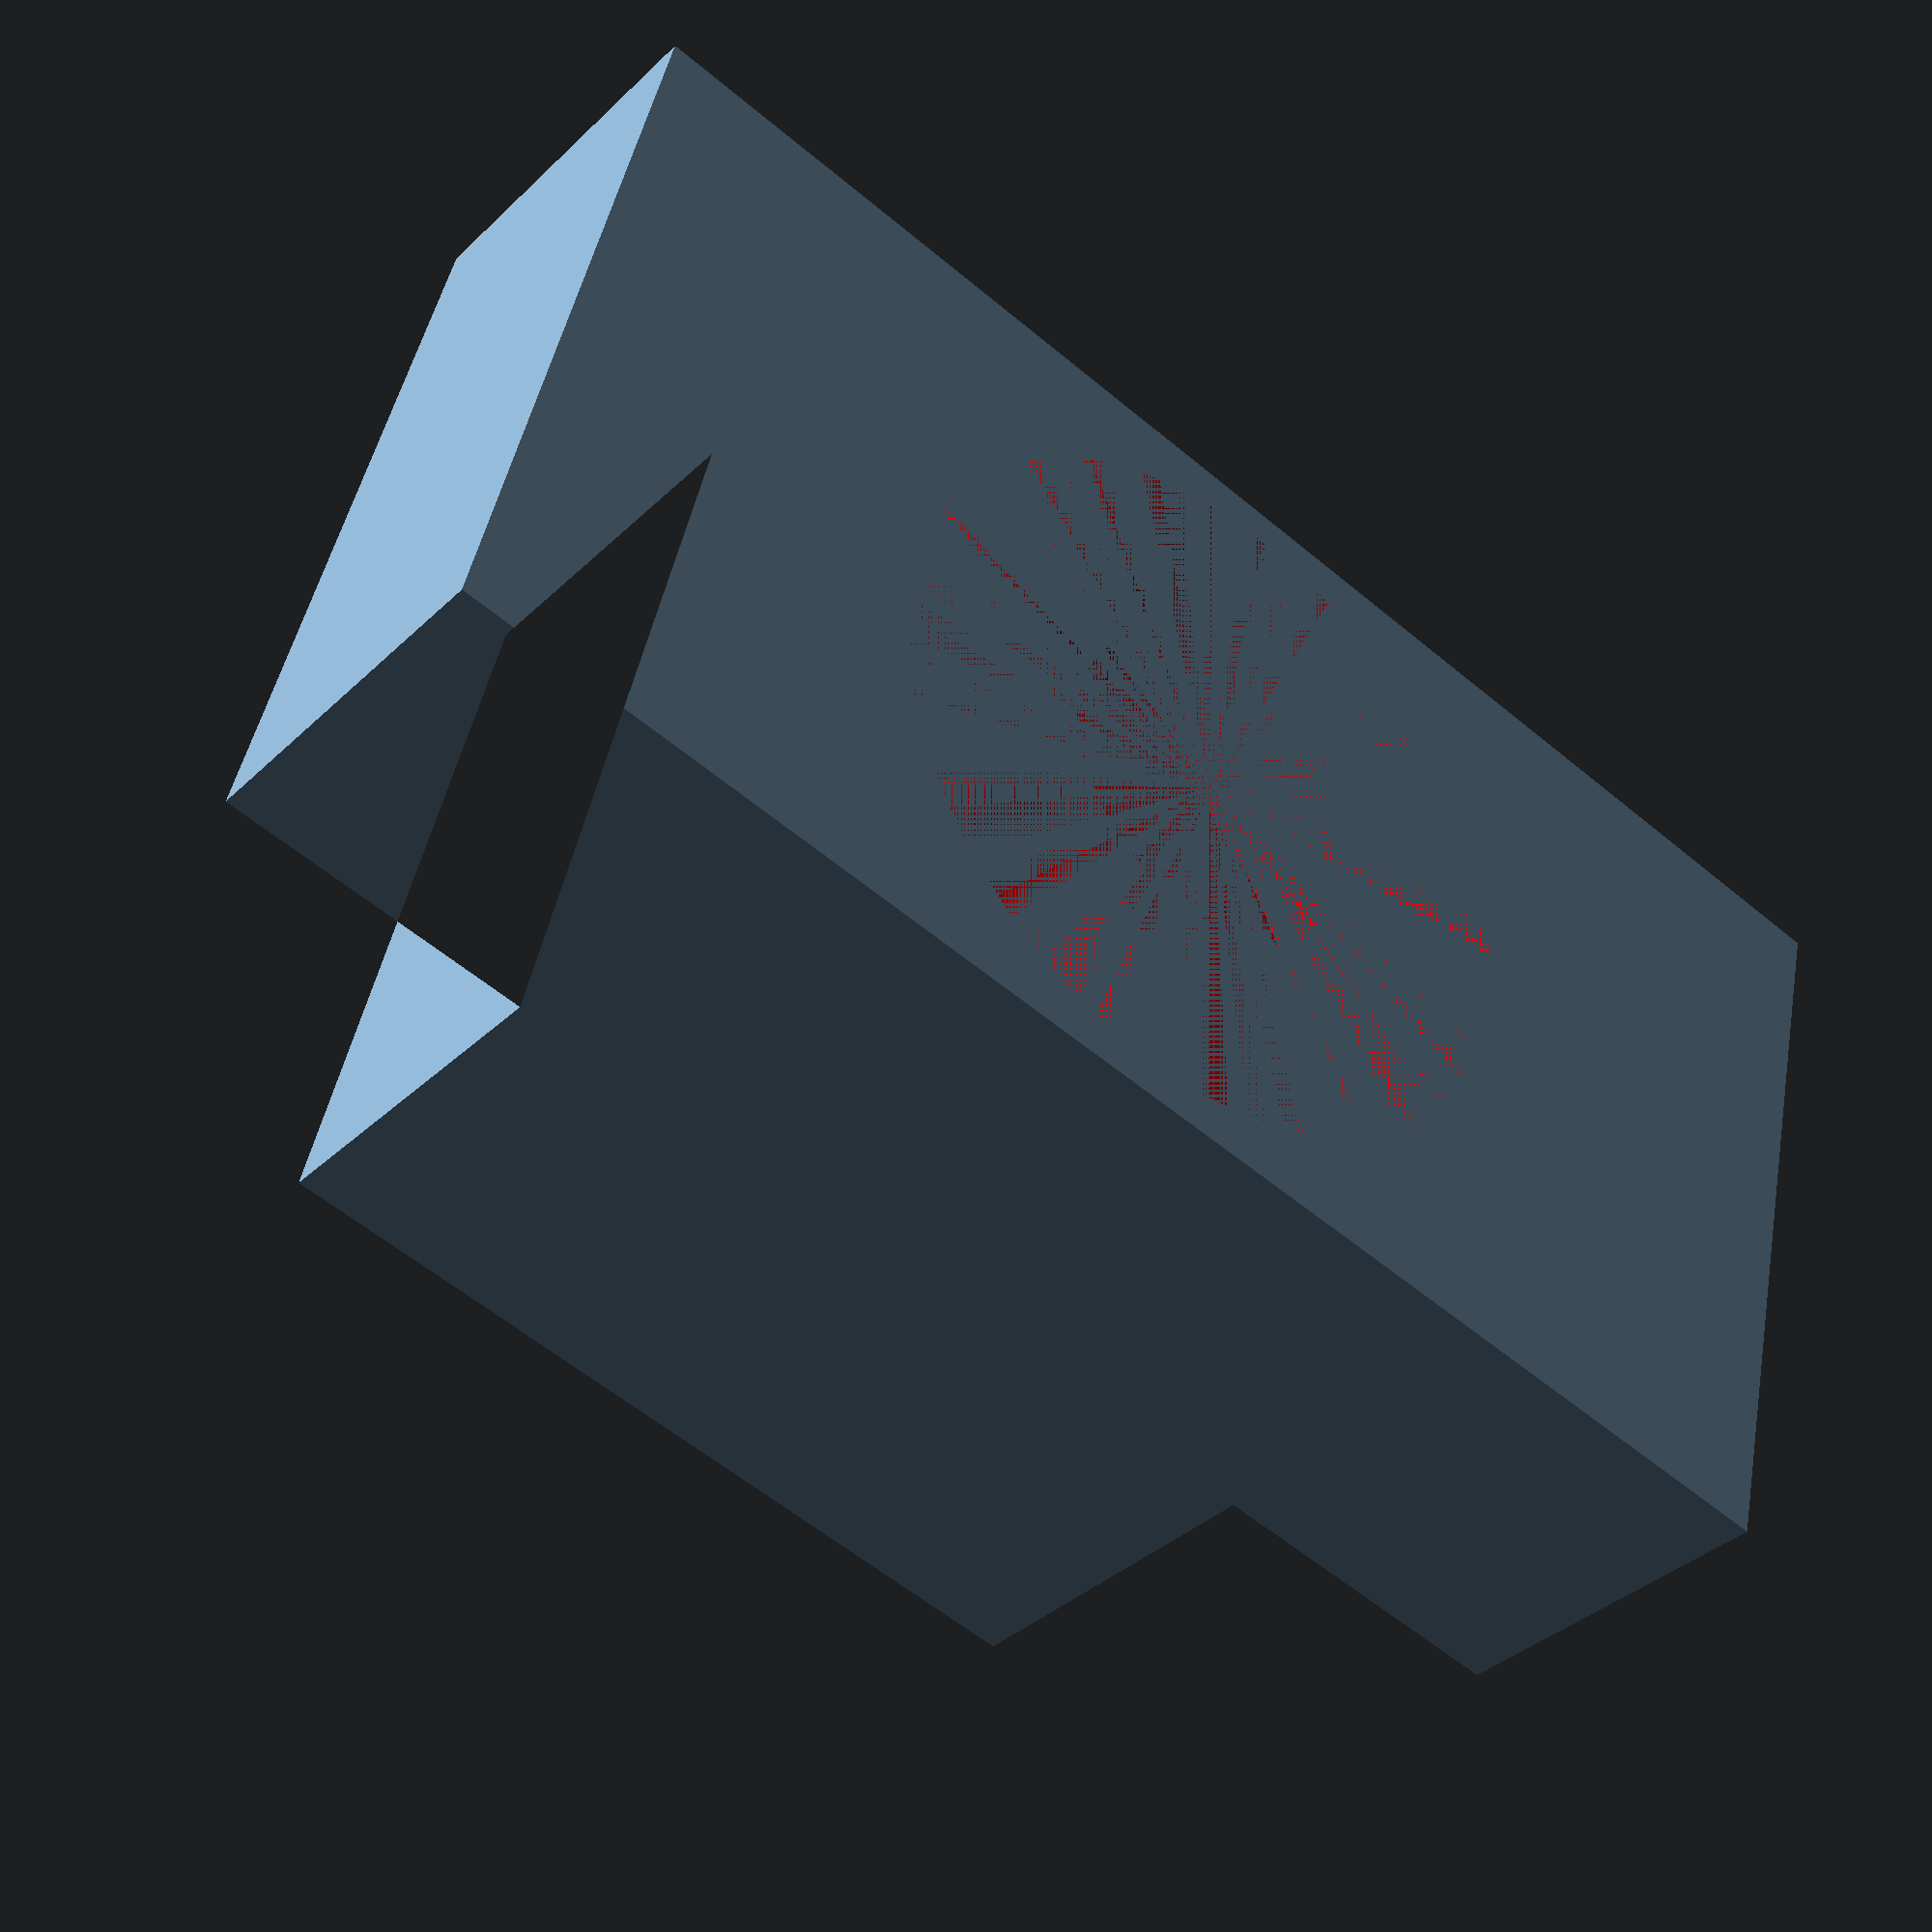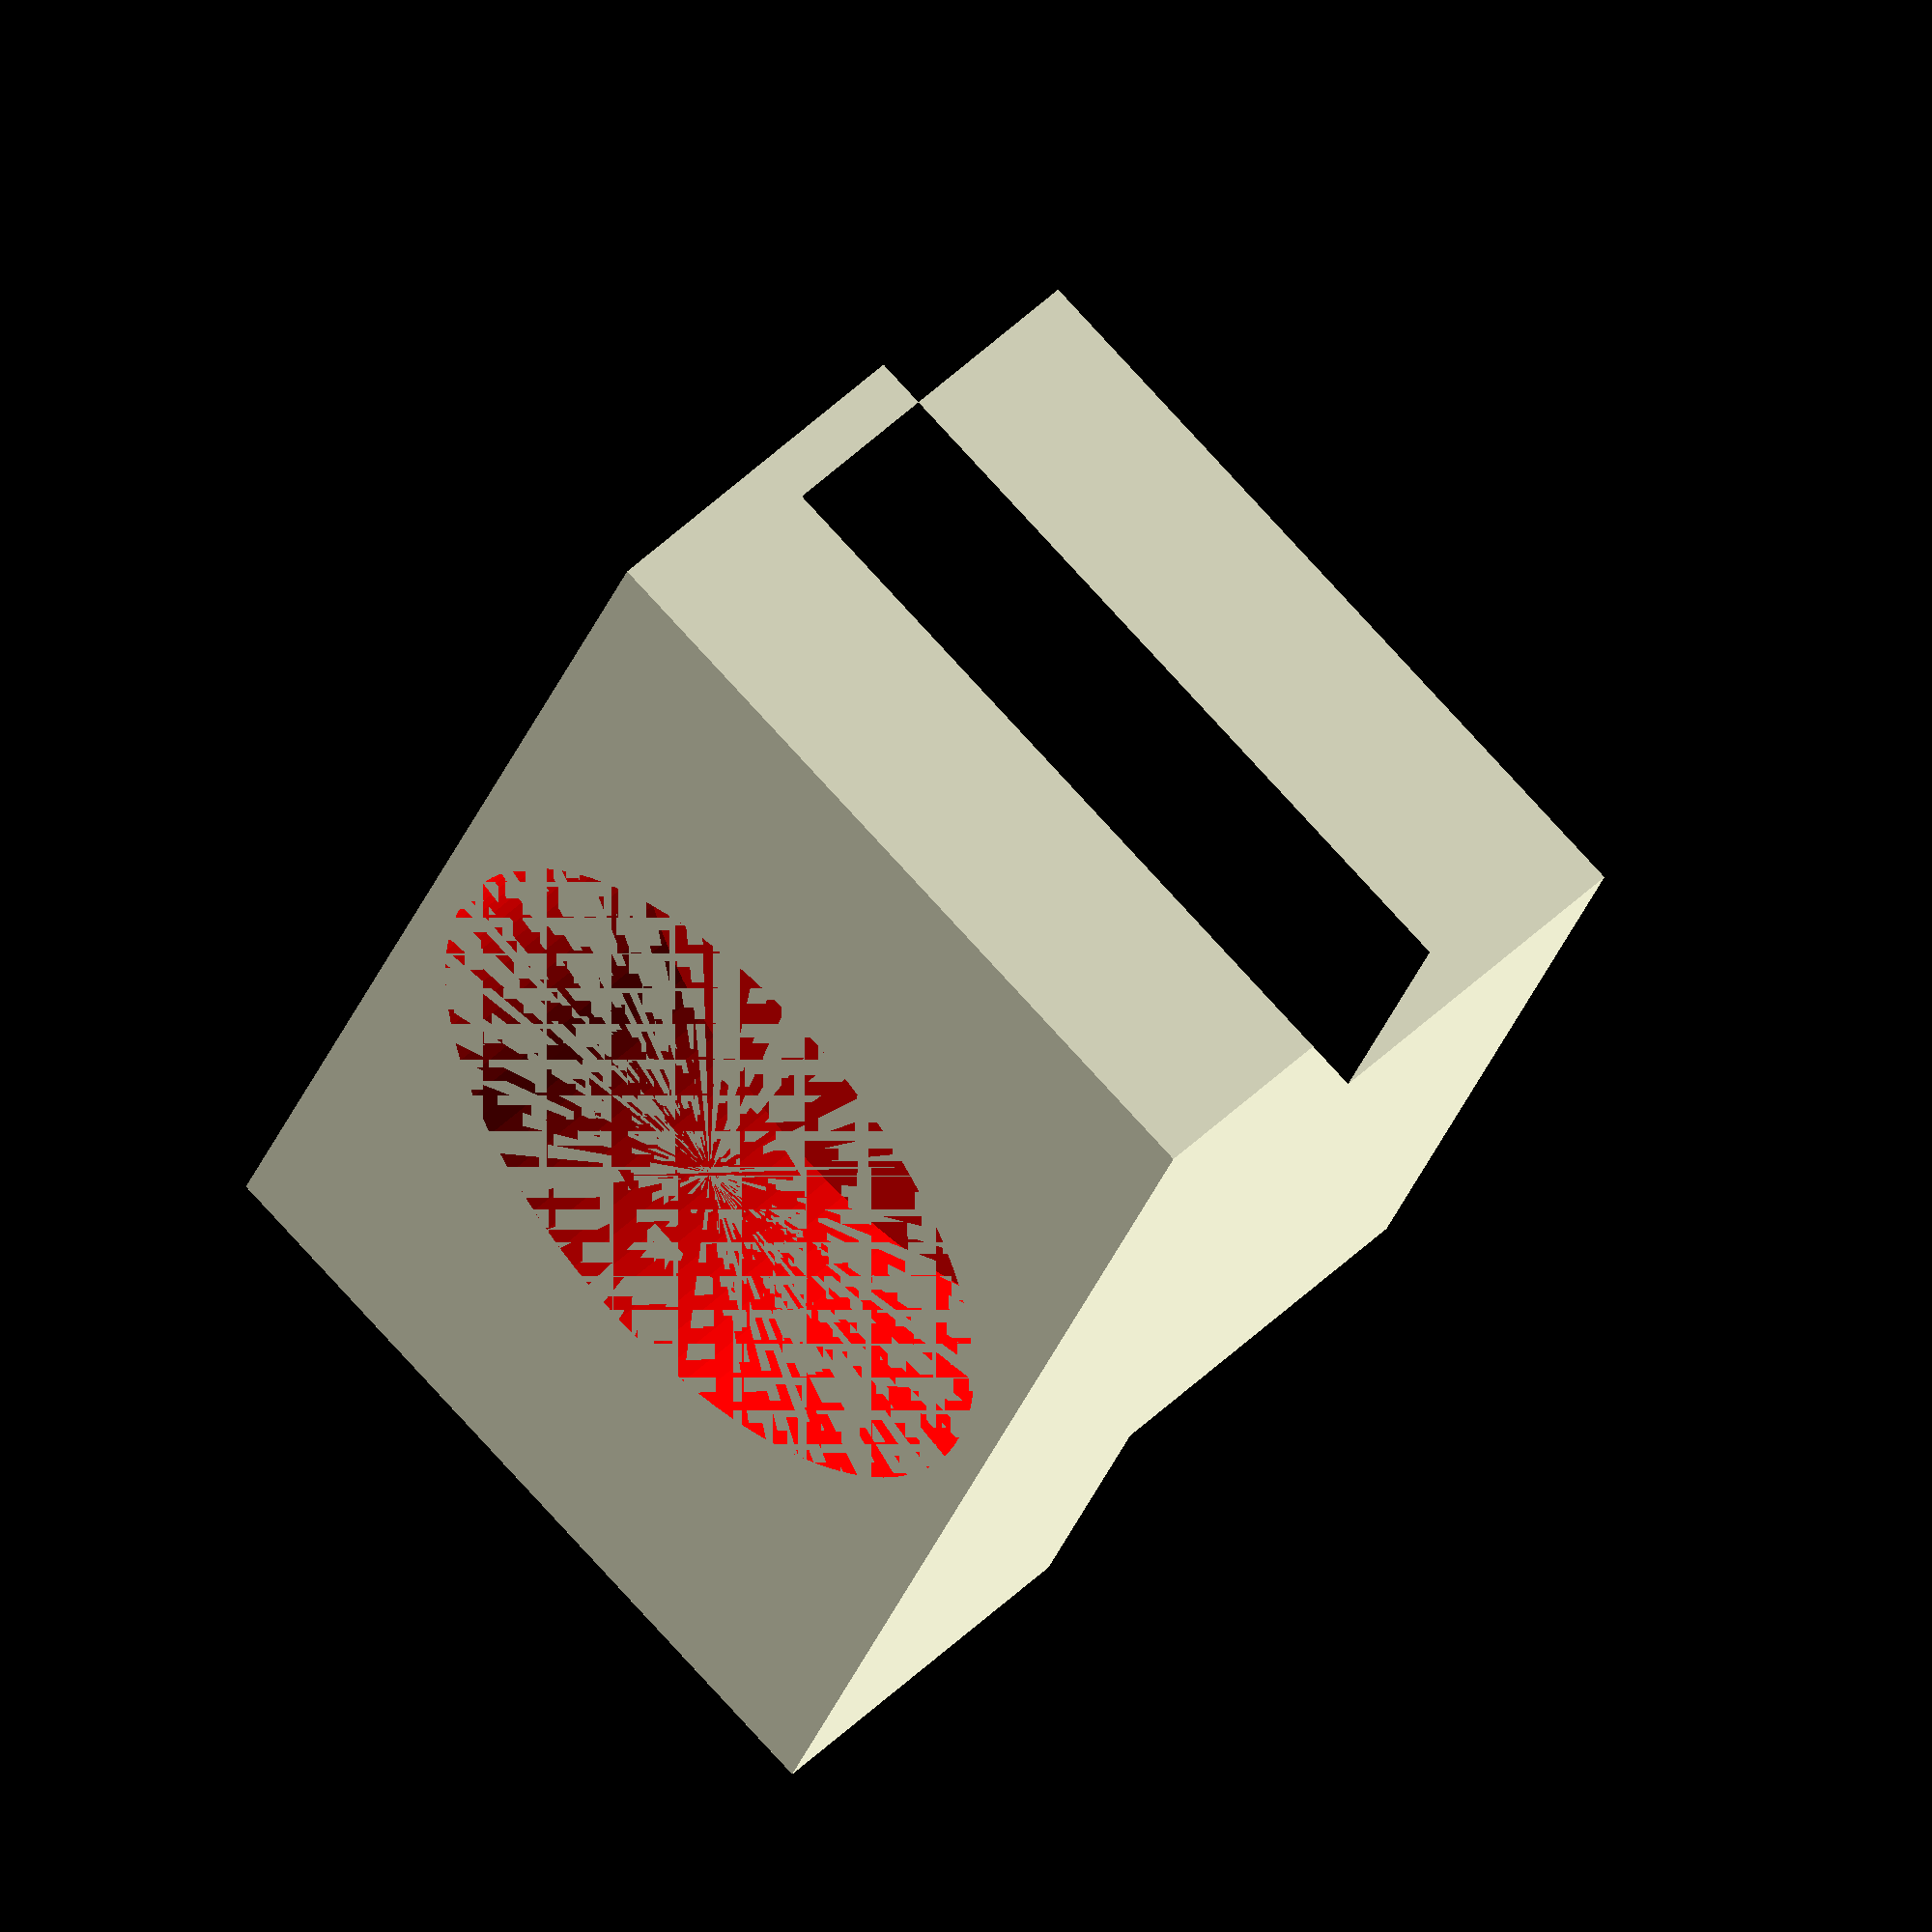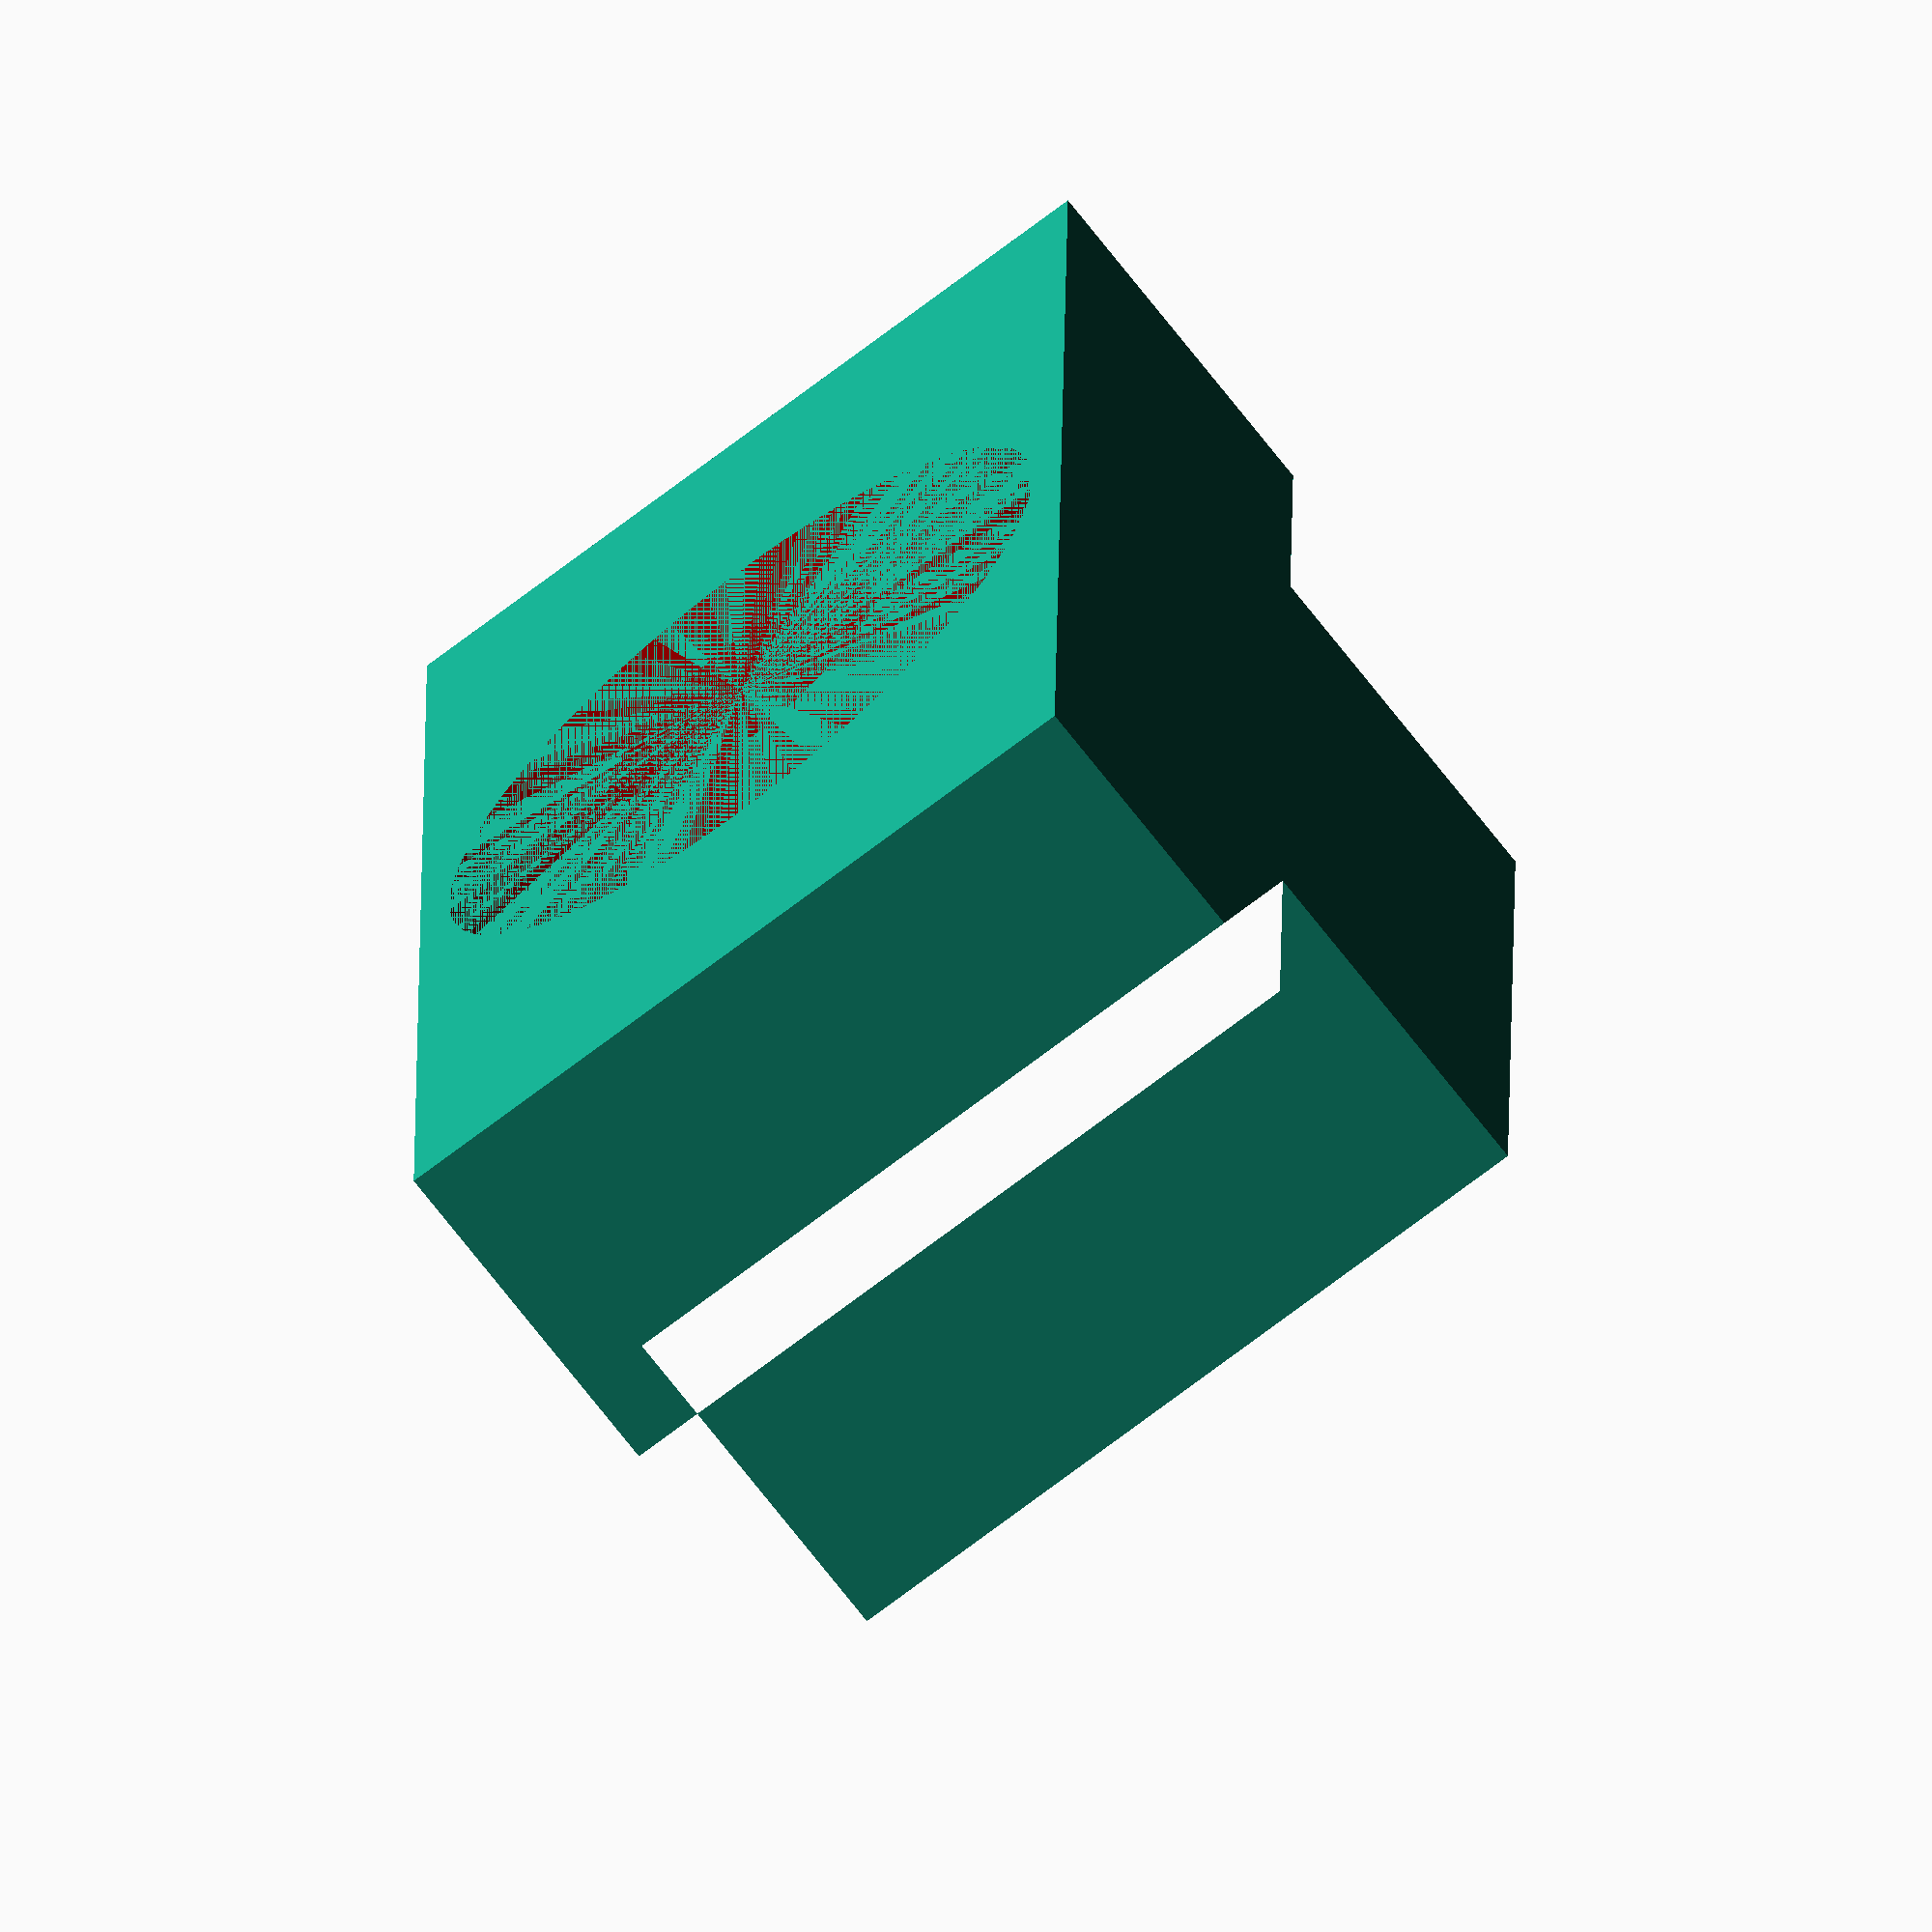
<openscad>
$fn=100;

height = 10;
webbing_thickness = 7.2;
hole_edge = 24;

washer_id = 9;
washer_od = 20;

clip_width = washer_od;
clip_len = 4*webbing_thickness+hole_edge;

retainer_edge = 42;

difference () {
linear_extrude(1.1*washer_od) {
    union() {
        square([height, retainer_edge],center=true);
        translate([height, 0, 0]) {
            square([height, hole_edge],center=true);
        }
    }
}
color("red") {
        translate([-height/2, 0, 1.1*washer_od/2]) {
            rotate([0, 90, 0]) {
                union()
                {
                    cylinder(d=washer_id, h=2*height+0.2, center=false);
                    cylinder(d=washer_od, h=3*height/4, center=false);
                }
            }
        }
    }
}

</openscad>
<views>
elev=135.1 azim=310.0 roll=169.7 proj=p view=wireframe
elev=100.8 azim=340.5 roll=42.4 proj=o view=wireframe
elev=249.9 azim=180.8 roll=232.3 proj=o view=wireframe
</views>
